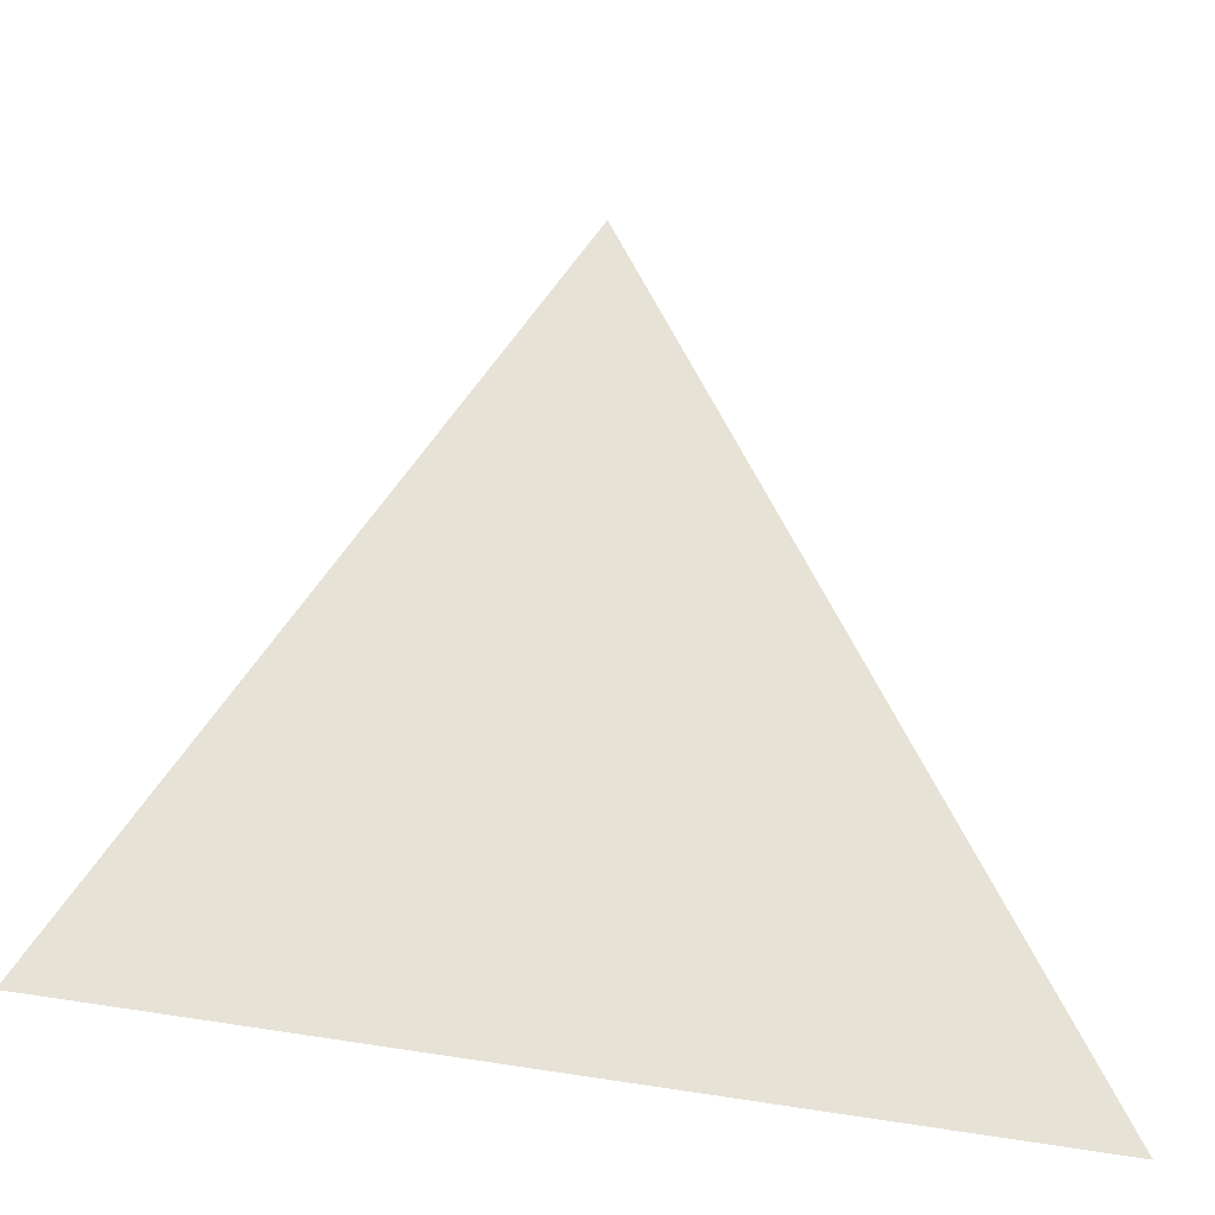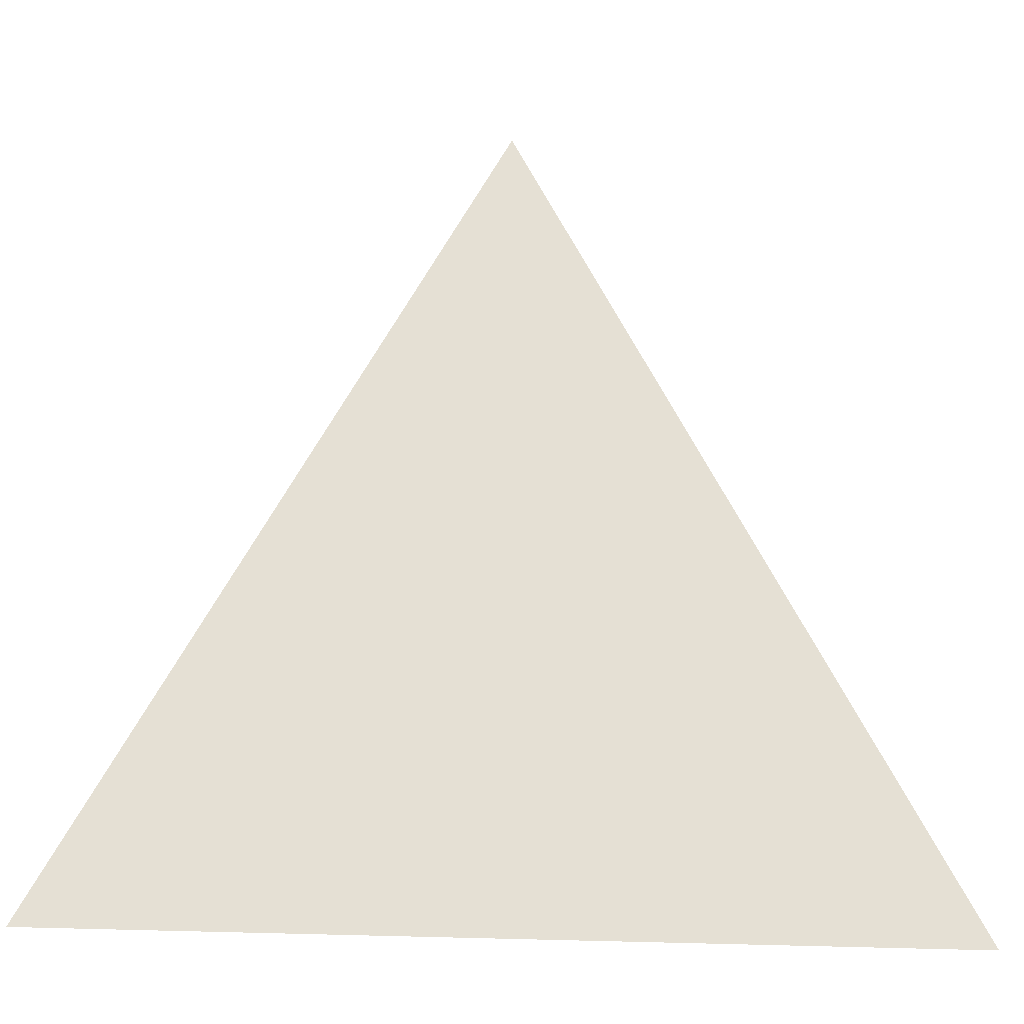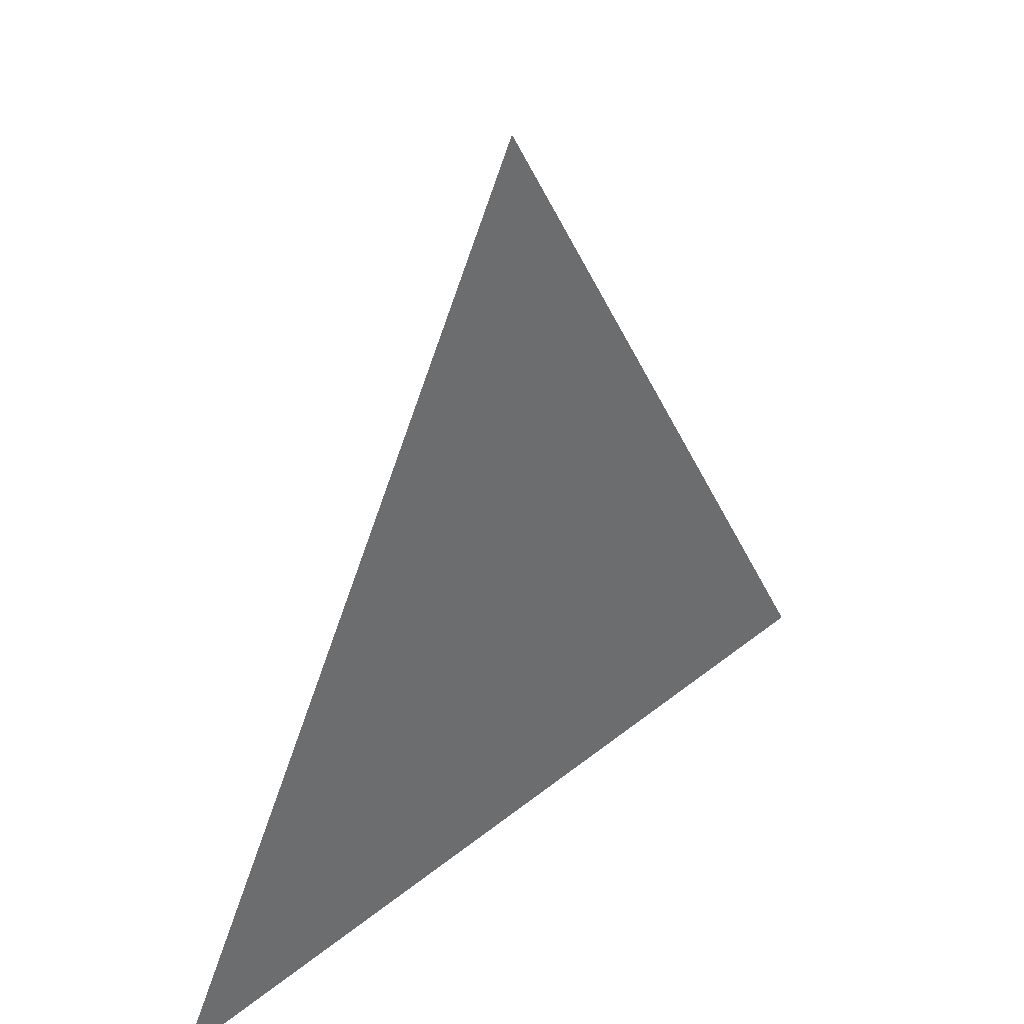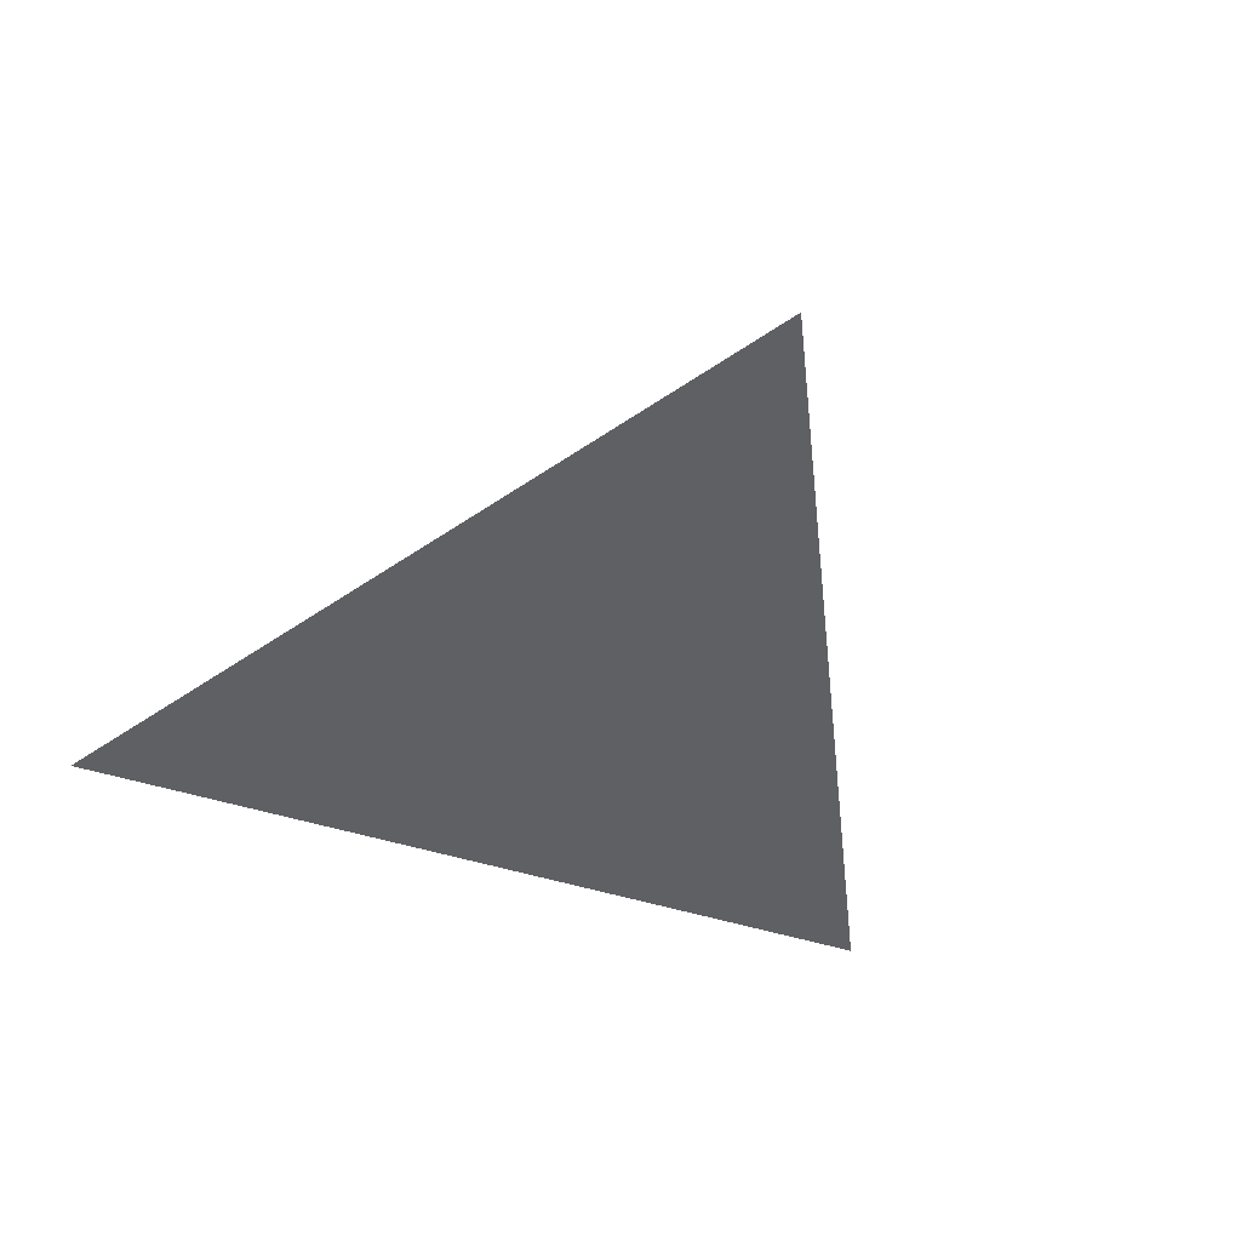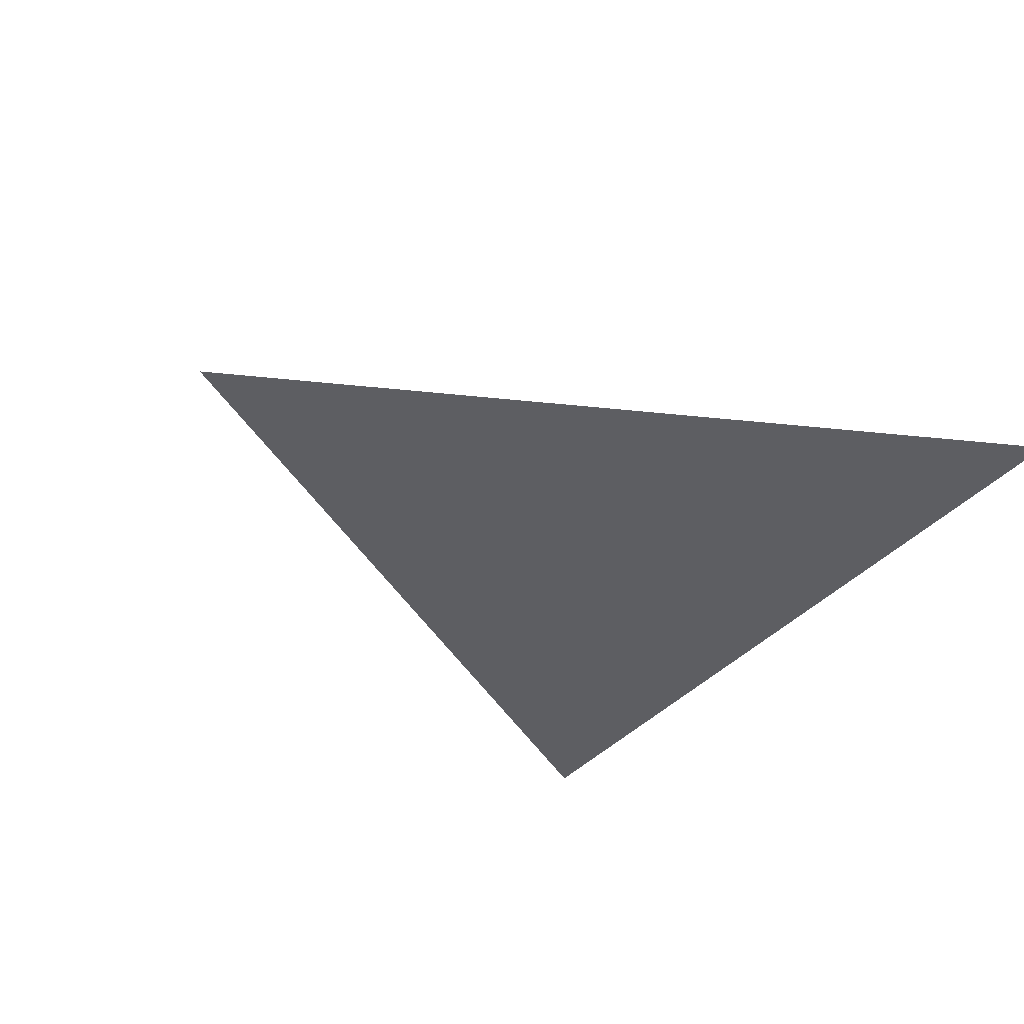
<metadata>
{"format":"obj","ext":"obj","renderer":"f3d","projection":"perspective","resolution":1024,"background":"white","views":[{"elev":-33.9,"azim":-19.2,"up":"+Y"},{"elev":-23.2,"azim":-5.8,"up":"+Y"},{"elev":39.1,"azim":-45.1,"up":"+Y"},{"elev":-42.8,"azim":158.3,"up":"+Z"},{"elev":-38.3,"azim":-126.0,"up":"+Z"}]}
</metadata>
<code>
o #ID287
v 0.06339 0.588 0.1591
v 0.05748 0.577 0.1591
v 0.0693 0.577 0.1591
f 1 2 3

</code>
